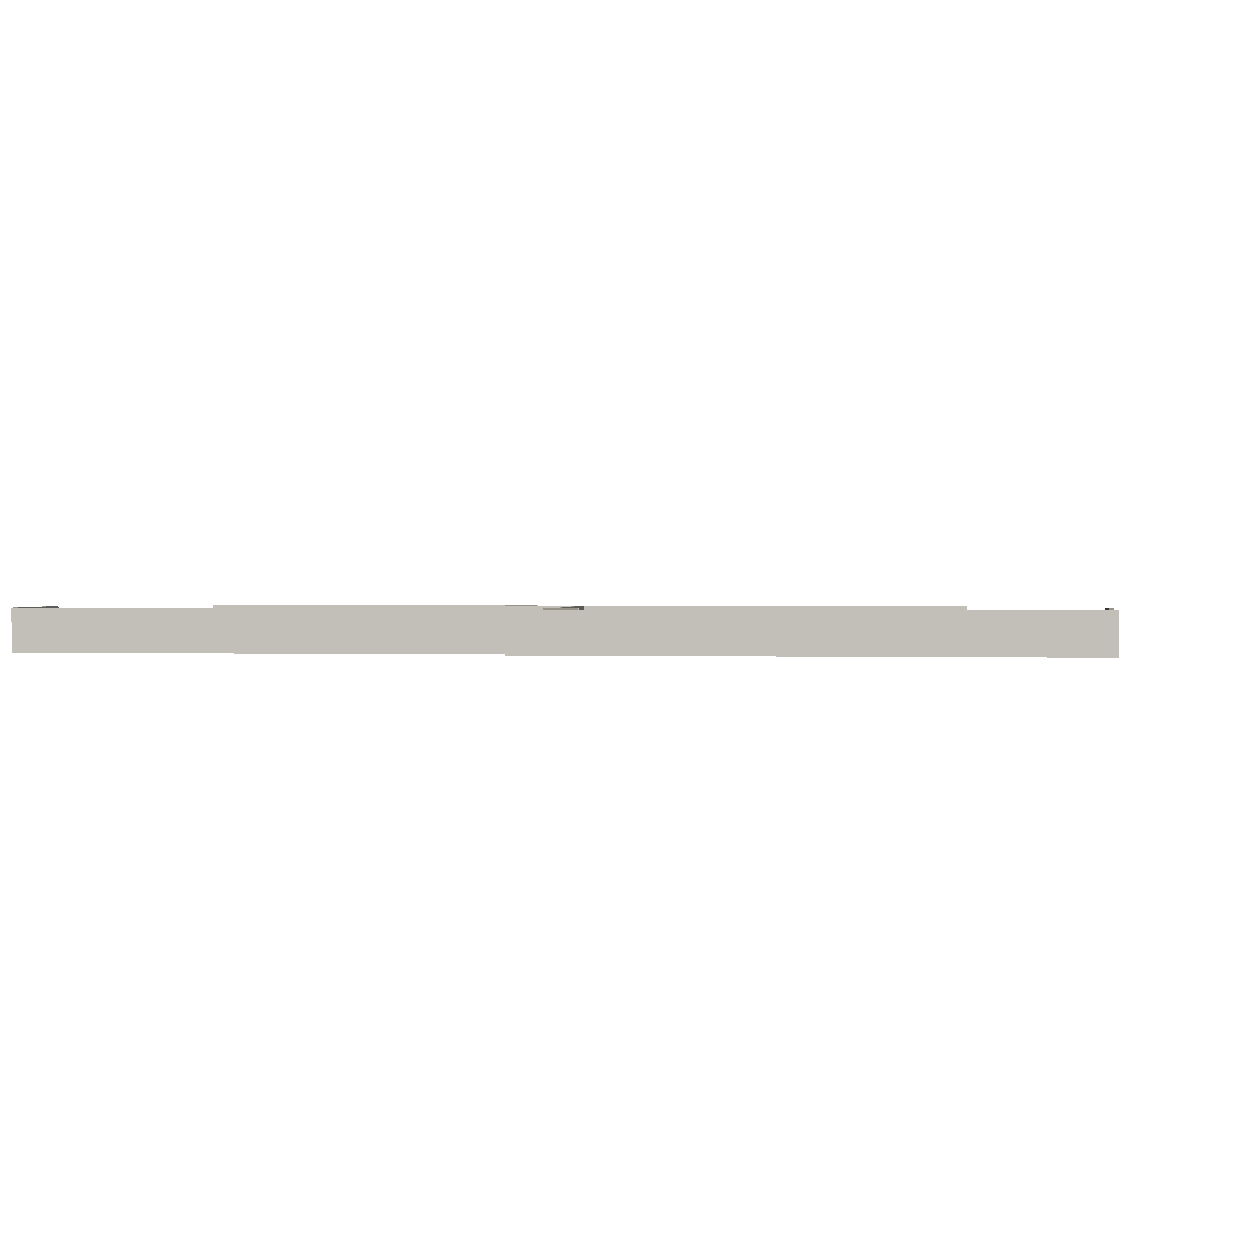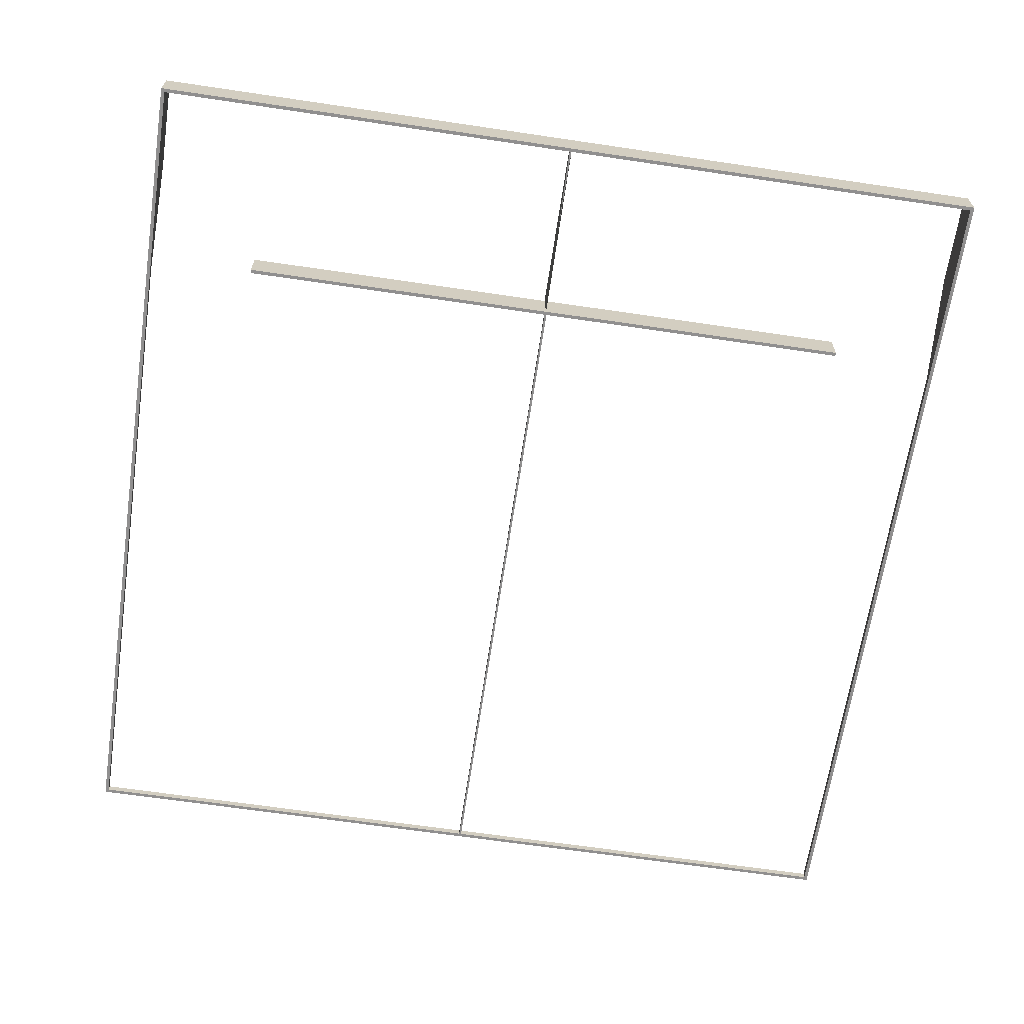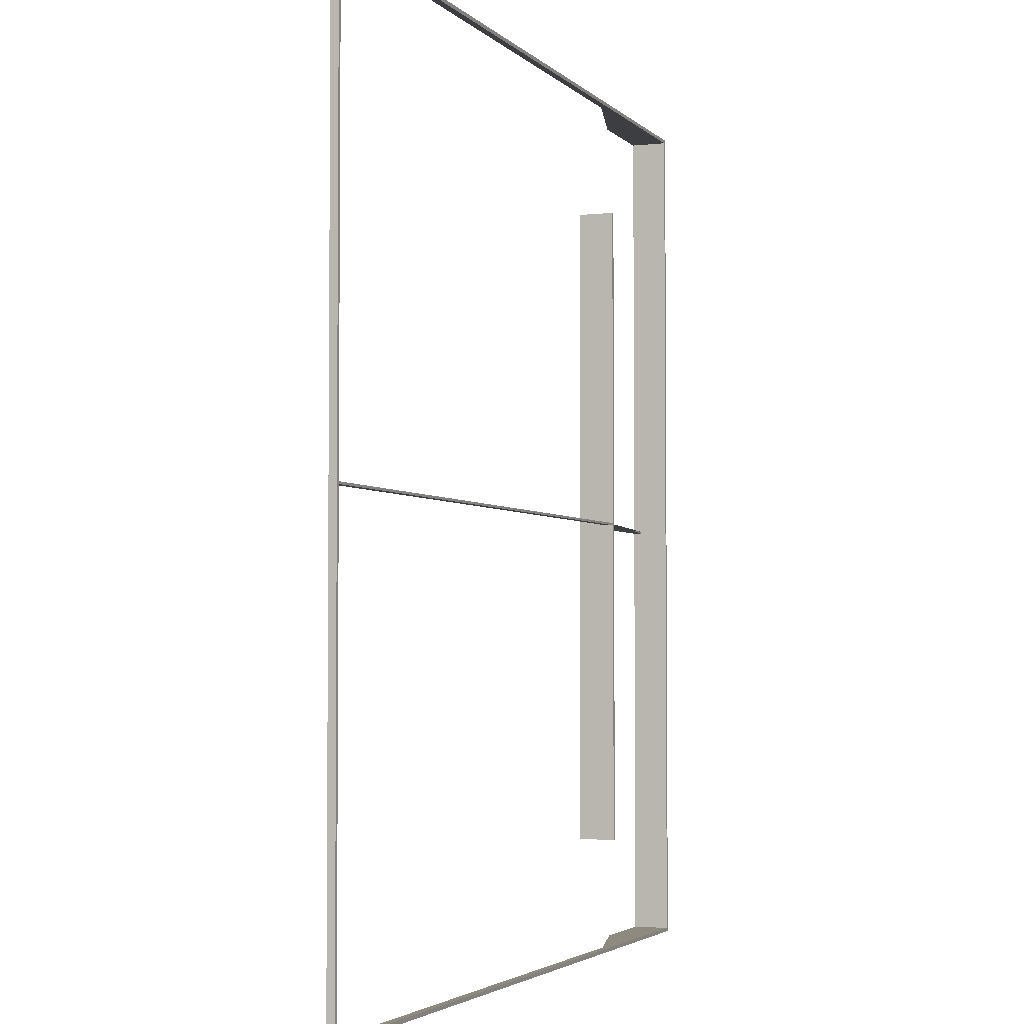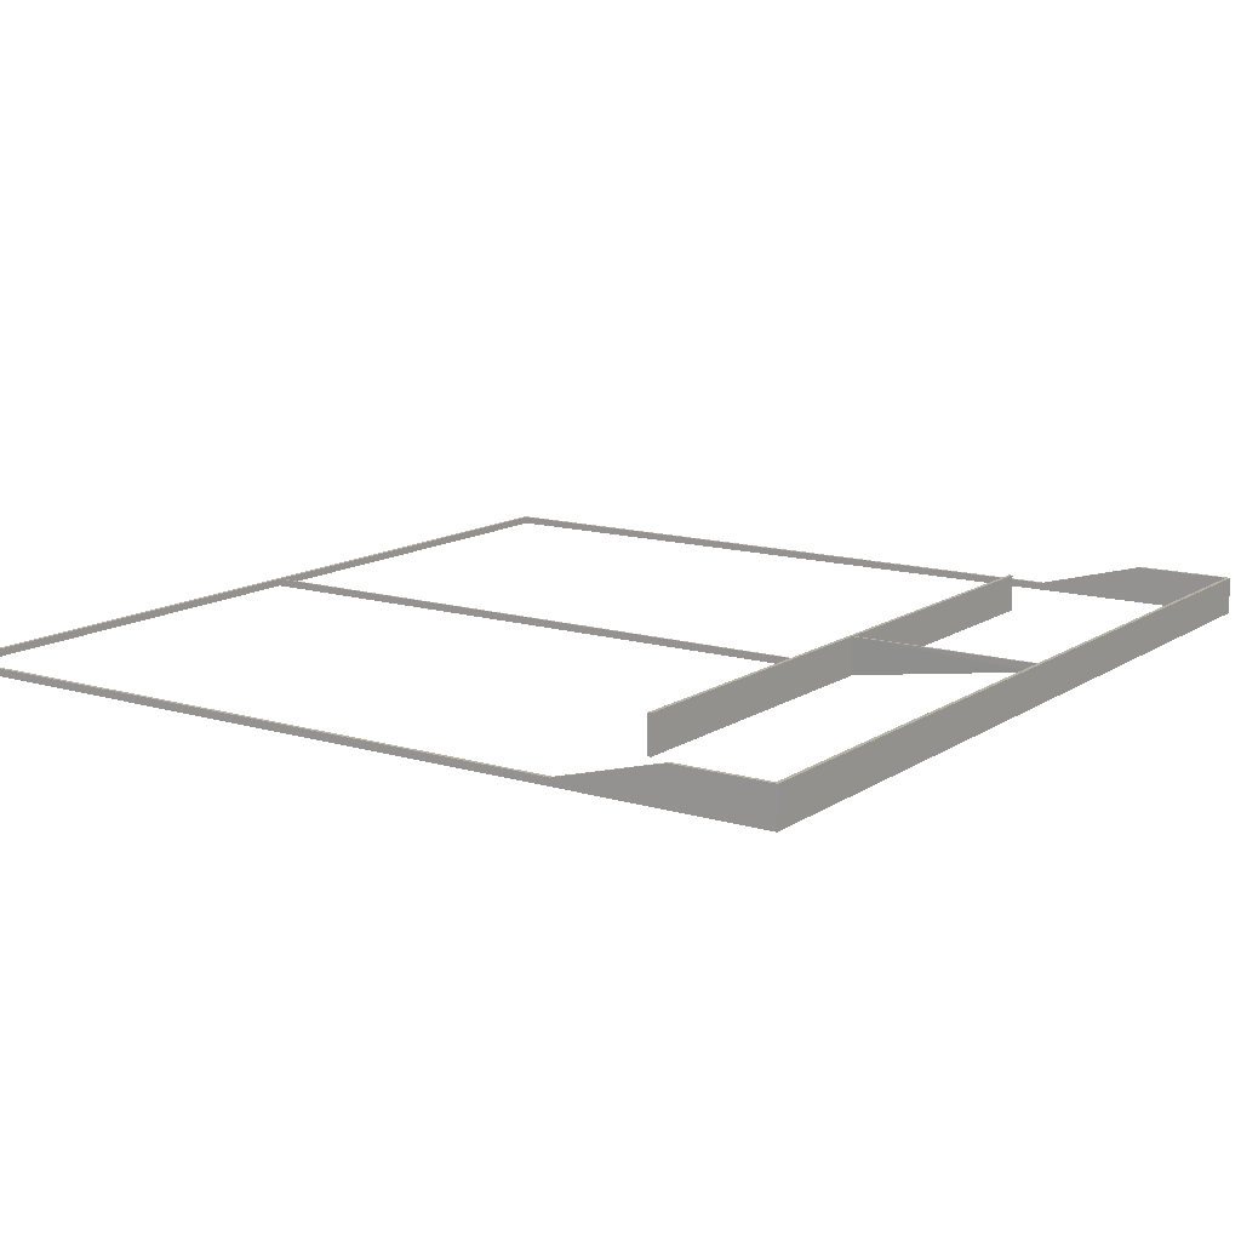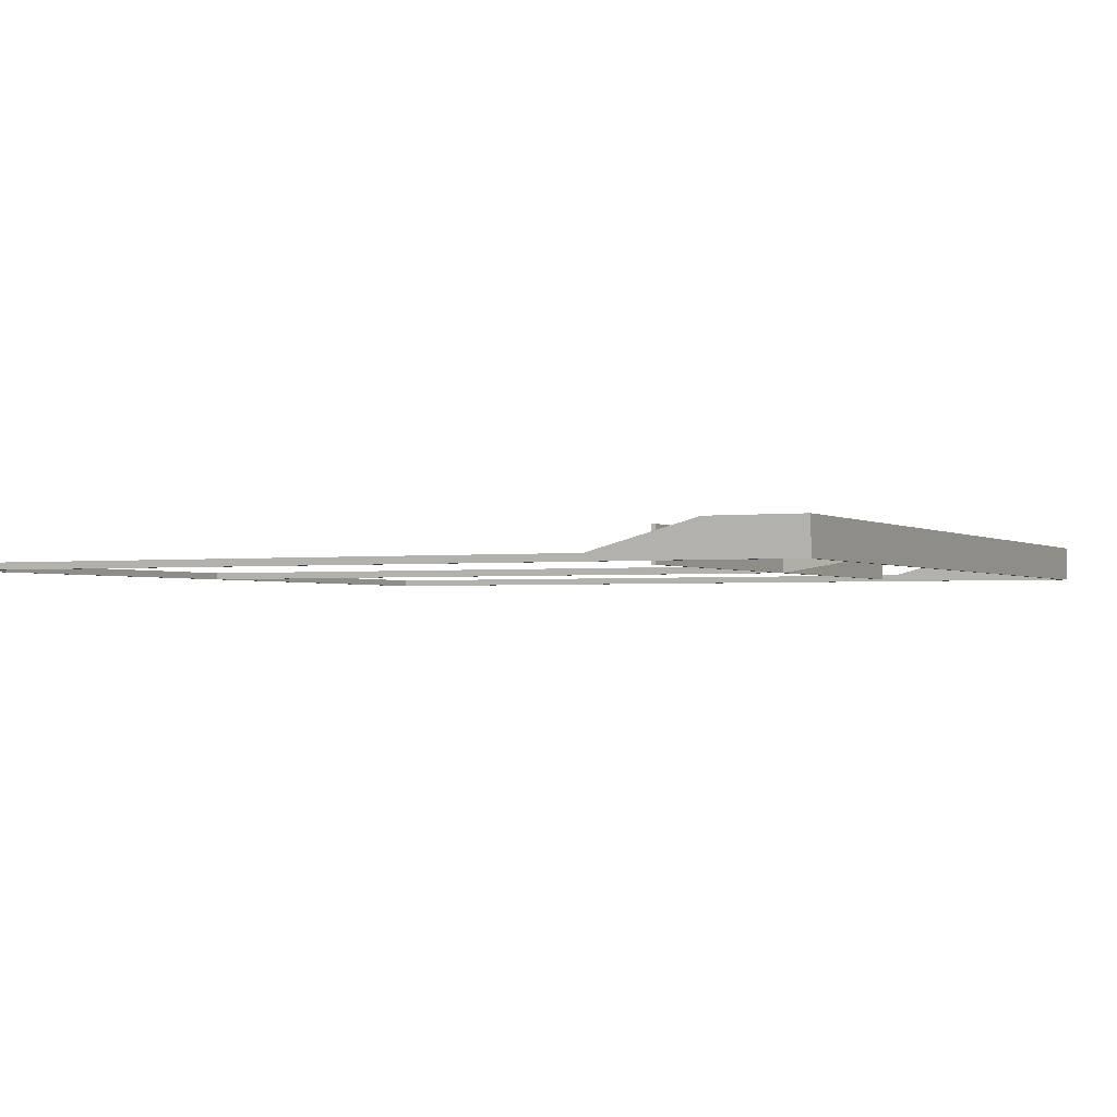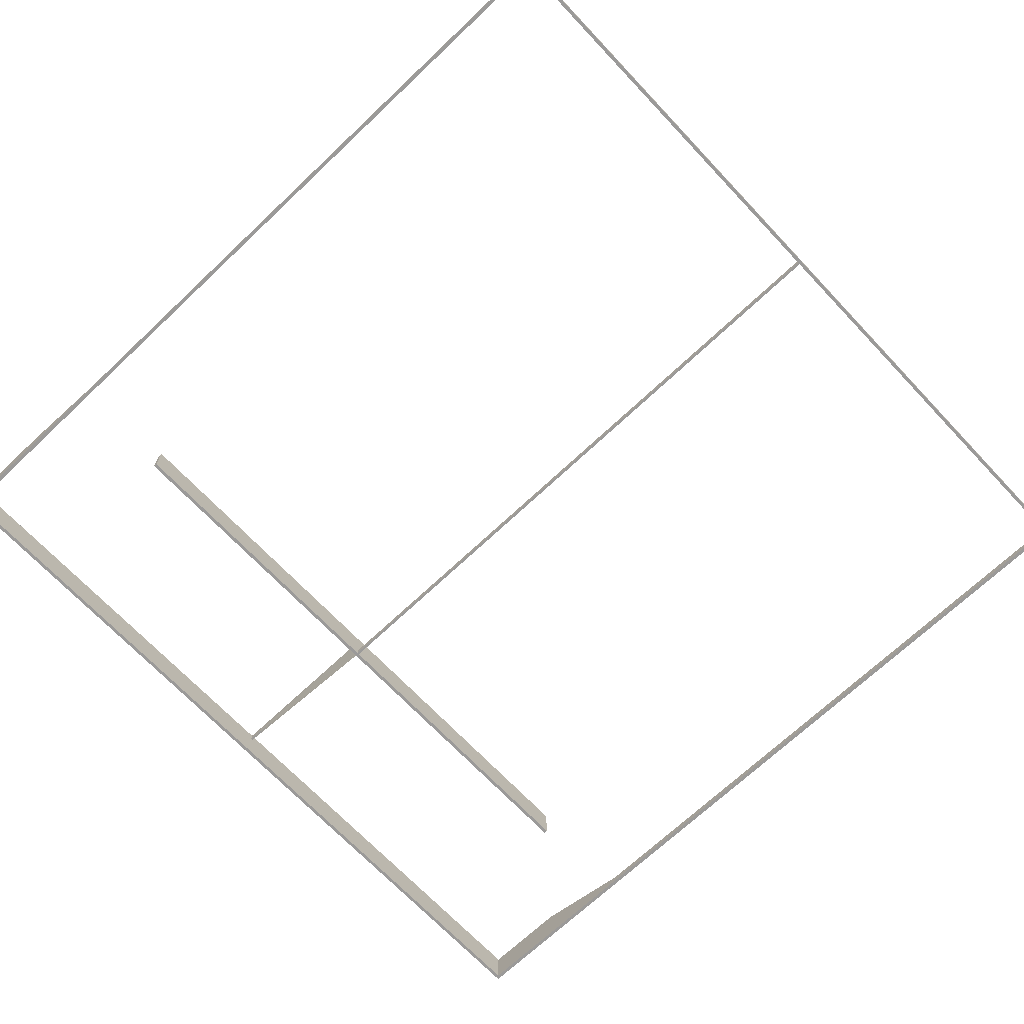
<metadata>
{"format":"obj","ext":"obj","renderer":"f3d","projection":"perspective","resolution":1024,"background":"white","views":[{"elev":1.2,"azim":-82.7,"up":"+Z"},{"elev":-65.4,"azim":-98.5,"up":"+Z"},{"elev":-3.2,"azim":110.6,"up":"+Y"},{"elev":12.8,"azim":-145.5,"up":"+Z"},{"elev":-1.8,"azim":-154.1,"up":"+Z"},{"elev":-69.5,"azim":43.4,"up":"+Z"}]}
</metadata>
<code>
v -6.05 6.05 0
v -6.05 6.05 0
v -6.05 6.05 0
v -6.05 -6.05 0
v -6.05 -6.05 0
v -6.05 -6.05 0
v -6.05 -6.05 0
v 6.05 6.05 0
v 6.05 6.05 0
v 6.05 6.05 0
v 6.05 -6.05 0
v 6.05 -6.05 0
v 6.05 -6.05 0
v 6.05 -6.05 0
v -6 6 0
v -6 6 0
v -6 6 0
v -6 -6 0
v -6 -6 0
v -6 -6 0
v -6 -6 0
v 6 6 0
v 6 6 0
v 6 6 0
v 6 -6 0
v 6 -6 0
v 6 -6 0
v 6 -6 0
v -6.05 -6.05 0
v -6.05 -6.05 0
v 6.05 -6.05 0
v 6.05 -6.05 0
v -6 -6 0
v -6 -6 0
v 6 -6 0
v 6 -6 0
v 6.05 6.05 0.1
v 6.05 6.05 0.1
v 6.05 6.05 0.1
v -6.05 6.05 0.5
v -6.05 6.05 0.5
v -6.05 6.05 0.5
v -6.05 -6.05 0.5
v -6.05 -6.05 0.5
v -6.05 -6.05 0.5
v 6.05 -6.05 0.1
v 6.05 -6.05 0.1
v 6.05 -6.05 0.1
v 6 6 0.1
v 6 6 0.1
v 6 6 0.1
v -6 6 0.5
v -6 6 0.5
v -6 6 0.5
v -6 -6 0.5
v -6 -6 0.5
v -6 -6 0.5
v 6 -6 0.1
v 6 -6 0.1
v 6 -6 0.1
v -6.05 -6.05 0.5
v 6.05 -6.05 0.1
v -6 -6 0.5
v 6 -6 0.1
v -3.256 -6.05 0
v -3.256 -6.05 0
v -3.256 -6 0
v -3.256 -6 0
v -3.256 -6.05 0
v -3.256 -6.05 0
v -3.256 -6 0
v -3.256 -6 0
v -3.256 -6.05 0.1
v -3.256 -6.05 0.1
v -3.256 -6 0.1
v -3.256 -6 0.1
v -3.256 -6.05 0.1
v -3.256 -6.05 0.1
v -3.256 -6 0.1
v -3.256 -6 0.1
v -3.256 6.05 0
v -3.256 6.05 0
v -3.256 6 0
v -3.256 6 0
v -3.256 6.05 0.1
v -3.256 6.05 0.1
v -3.256 6.05 0.1
v -3.256 6 0.1
v -3.256 6 0.1
v -3.256 6 0.1
v -4.738 6.05 0
v -4.738 6.05 0
v -4.738 6 0
v -4.738 6 0
v -4.738 6.05 0.5
v -4.738 6.05 0.5
v -4.738 6.05 0.5
v -4.738 6 0.5
v -4.738 6 0.5
v -4.738 6 0.5
v -4.738 -6.05 0
v -4.738 -6.05 0
v -4.738 -6 0
v -4.738 -6 0
v -4.738 -6.05 0
v -4.738 -6.05 0
v -4.738 -6 0
v -4.738 -6 0
v -4.738 -6.05 0.5
v -4.738 -6.05 0.5
v -4.738 -6 0.5
v -4.738 -6 0.5
v -4.738 -6.05 0.5
v -4.738 -6.05 0.5
v -4.738 -6 0.5
v -4.738 -6 0.5
v -3.483 0.015 0.1
v -3.483 0.015 0.1
v -3.483 0.015 0.1
v -3.483 -0.015 0.1
v -3.483 -0.015 0.1
v -3.483 -0.015 0.1
v -3.483 -0.015 0
v -3.483 -0.015 0
v -3.483 -0.015 0
v -3.483 0.015 0
v -3.483 0.015 0
v -3.483 0.015 0
v 6.05 -0.015 0
v 6.05 -0.015 0
v 6.05 0.015 0
v 6.05 0.015 0
v 6 0.015 0
v 6 0.015 0
v 6 0.015 0
v 6 -0.015 0
v 6 -0.015 0
v 6 -0.015 0
v 6.05 0.015 0.1
v 6.05 0.015 0.1
v 6.05 -0.015 0.1
v 6.05 -0.015 0.1
v 6 -0.015 0.1
v 6 -0.015 0.1
v 6 -0.015 0.1
v 6 0.015 0.1
v 6 0.015 0.1
v 6 0.015 0.1
v -3.5 -4.5 0
v -3.5 -4.5 0
v -3.5 -4.5 0
v -3.5 0 0.4
v -3.5 0 0.4
v -3.5 0 0.4
v -3.5 0 0.4
v -3.45 -4.5 0
v -3.45 -4.5 0
v -3.45 -4.5 0
v -3.45 0 0.4
v -3.45 0 0.4
v -3.5 -4.5 0.5
v -3.5 -4.5 0.5
v -3.5 -4.5 0.5
v -3.5 0 0.5
v -3.5 0 0.5
v -3.45 -4.5 0.5
v -3.45 -4.5 0.5
v -3.45 -4.5 0.5
v -3.45 0 0.5
v -3.45 0 0.5
v -3.45 0 0.5
v -3.5 0 0
v -3.5 0 0
v -3.5 0 0
v -3.5 0 0
v -3.5 0 0
v -3.5 0 0
v -3.5 0 0
v -3.45 0 0
v -3.45 0 0
v -3.45 0 0
v -3.5 -0.015 0.5
v -3.5 -0.015 0.5
v -3.5 -0.015 0.5
v -3.5 -0.015 0.5
v -3.45 -0.015 0.5
v -3.45 -0.015 0.5
v -6.017 -0.015 0.4
v -6.017 -0.015 0.4
v -6.017 -0.015 0.4
v -6.017 -0.015 0.4
v -6.017 -0.015 0.4
v -6.017 0 0.4
v -6.017 0 0.4
v -6.017 0 0.4
v -6.017 -0.015 0.5
v -6.017 -0.015 0.5
v -6.017 -0.015 0.5
v -6.017 0 0.5
v -6.017 0 0.5
v -6.017 0 0.5
v -3.5 4.5 0
v -3.5 4.5 0
v -3.5 4.5 0
v -3.45 4.5 0
v -3.45 4.5 0
v -3.45 4.5 0
v -3.5 4.5 0.5
v -3.5 4.5 0.5
v -3.5 4.5 0.5
v -3.45 4.5 0.5
v -3.45 4.5 0.5
v -3.45 4.5 0.5
v -3.5 0.015 0.5
v -3.5 0.015 0.5
v -3.5 0.015 0.5
v -3.5 0.015 0.5
v -3.45 0.015 0.5
v -3.45 0.015 0.5
v -6.017 0.015 0.4
v -6.017 0.015 0.4
v -6.017 0.015 0.4
v -6.017 0.015 0.4
v -6.017 0.015 0.4
v -6.017 0.015 0.5
v -6.017 0.015 0.5
v -6.017 0.015 0.5
f 4 15 20
f 82 22 83
f 12 35 27
f 105 33 108
f 103 34 19
f 65 31 12
f 19 30 7
f 136 126 133
f 55 41 43
f 87 51 37
f 48 64 62
f 113 63 61
f 111 63 116
f 74 62 77
f 55 61 63
f 6 40 2
f 18 112 104
f 24 90 84
f 11 73 66
f 3 95 91
f 121 127 124
f 17 57 21
f 101 73 109
f 67 58 26
f 110 77 113
f 60 80 64
f 64 77 62
f 102 69 65
f 27 72 68
f 70 36 32
f 81 38 9
f 94 90 100
f 99 86 97
f 82 93 92
f 92 15 1
f 54 96 41
f 94 53 16
f 91 85 81
f 7 106 102
f 43 113 61
f 101 45 5
f 104 76 67
f 75 116 80
f 79 114 78
f 68 107 103
f 105 71 70
f 145 123 137
f 134 119 146
f 147 122 144
f 139 129 132
f 141 147 144
f 136 131 130
f 131 22 8
f 10 139 132
f 130 28 136
f 129 47 13
f 25 143 138
f 135 50 23
f 51 140 37
f 141 60 48
f 4 1 15
f 82 8 22
f 12 31 35
f 105 29 33
f 103 107 34
f 65 69 31
f 19 34 30
f 136 125 126
f 55 54 41
f 87 89 51
f 48 60 64
f 113 116 63
f 111 55 63
f 74 48 62
f 55 43 61
f 6 44 40
f 18 56 112
f 24 49 90
f 11 46 73
f 3 42 95
f 121 118 127
f 17 52 57
f 101 66 73
f 67 76 58
f 110 74 77
f 60 75 80
f 64 80 77
f 102 106 69
f 27 35 72
f 70 71 36
f 81 85 38
f 94 84 90
f 99 88 86
f 82 83 93
f 92 93 15
f 54 98 96
f 94 100 53
f 91 95 85
f 7 30 106
f 43 110 113
f 101 109 45
f 104 112 76
f 75 111 116
f 79 115 114
f 68 72 107
f 105 108 71
f 145 120 123
f 134 128 119
f 147 117 122
f 139 142 129
f 141 140 147
f 136 133 131
f 131 133 22
f 10 39 139
f 130 14 28
f 129 142 47
f 25 59 143
f 135 148 50
f 51 147 140
f 141 144 60
f 181 149 175
f 163 186 183
f 152 170 160
f 150 184 176
f 158 162 151
f 159 187 180
f 157 187 166
f 155 188 193
f 183 169 164
f 160 172 152
f 191 200 195
f 152 199 165
f 182 189 173
f 164 196 183
f 204 181 175
f 218 208 215
f 214 202 176
f 210 207 203
f 219 159 180
f 206 219 180
f 153 224 177
f 169 215 164
f 200 221 195
f 222 217 174
f 226 164 215
f 181 156 149
f 163 167 186
f 152 165 170
f 150 161 184
f 158 168 162
f 159 171 187
f 157 180 187
f 154 178 192
f 183 186 169
f 160 179 172
f 191 197 200
f 152 194 199
f 185 198 190
f 164 201 196
f 204 205 181
f 218 213 208
f 214 209 202
f 210 211 207
f 219 171 159
f 206 212 219
f 155 193 220
f 169 218 215
f 200 227 221
f 223 225 216
f 226 201 164

</code>
